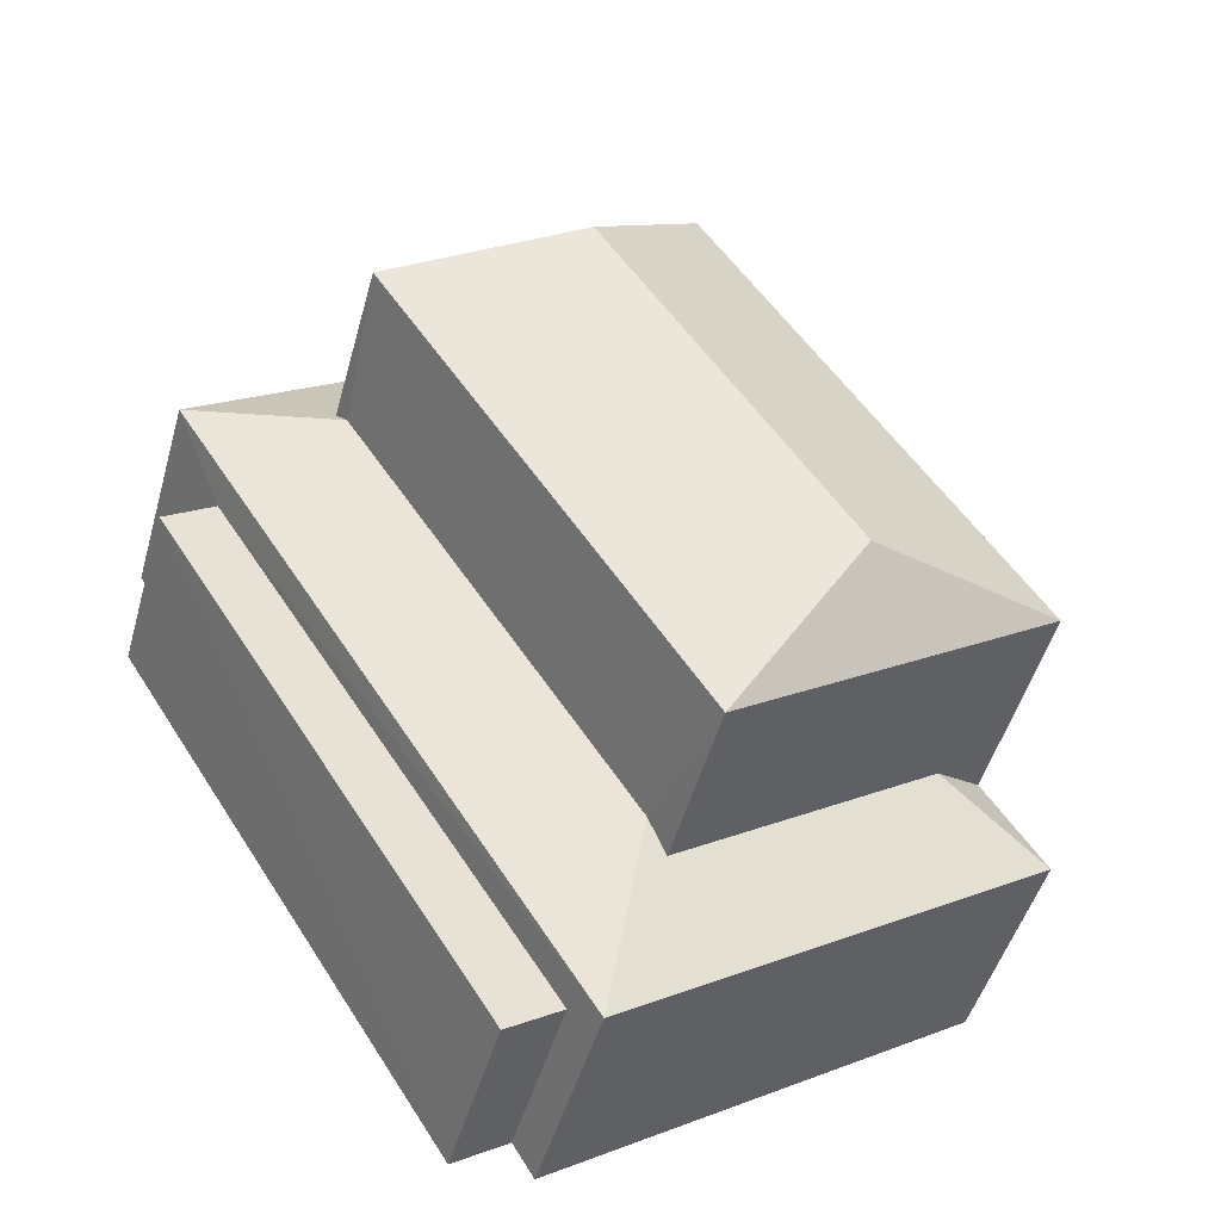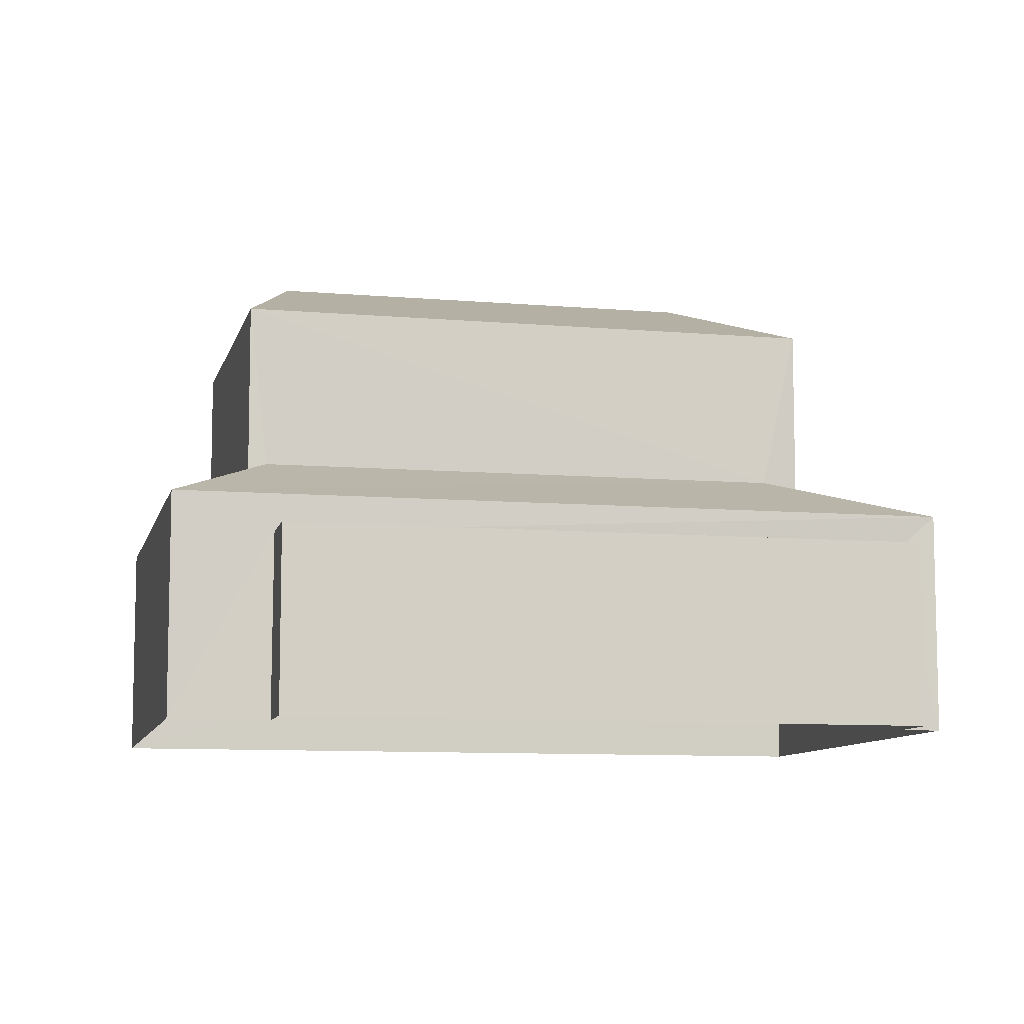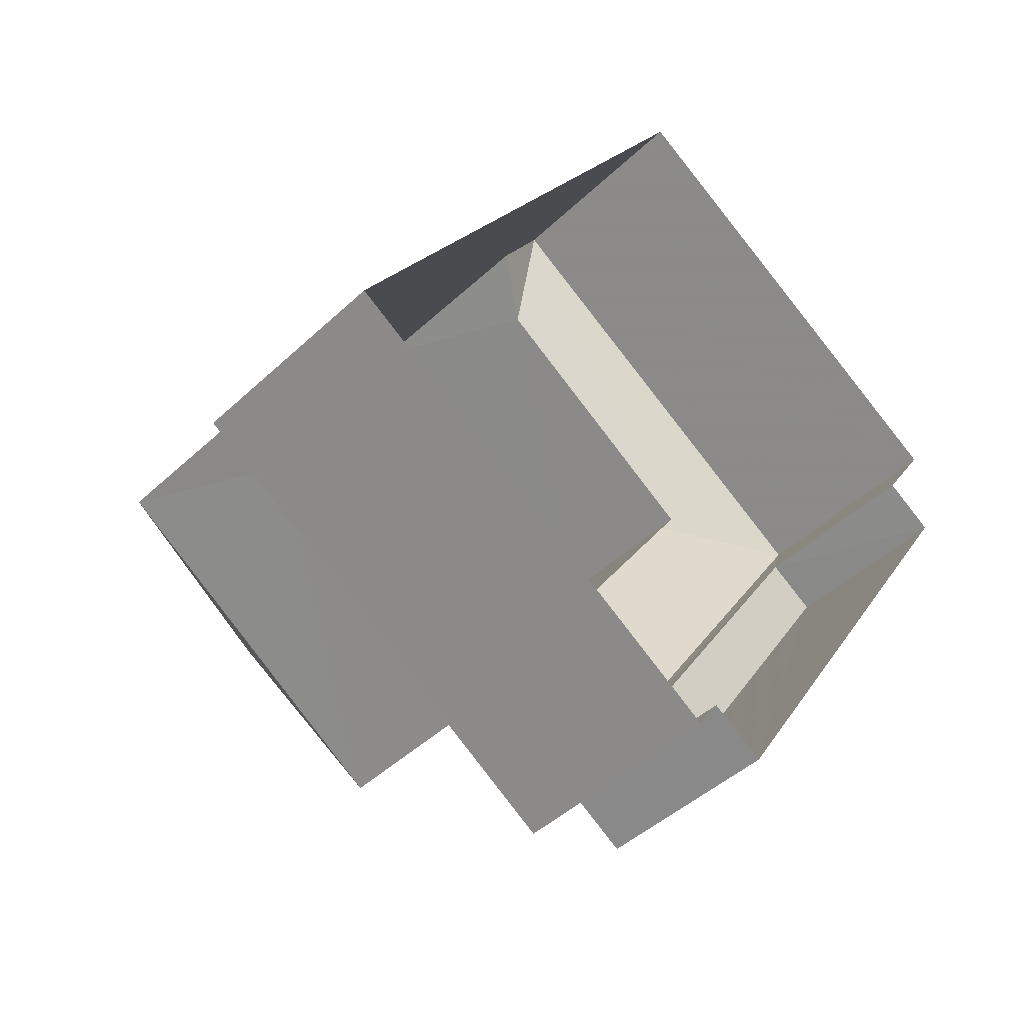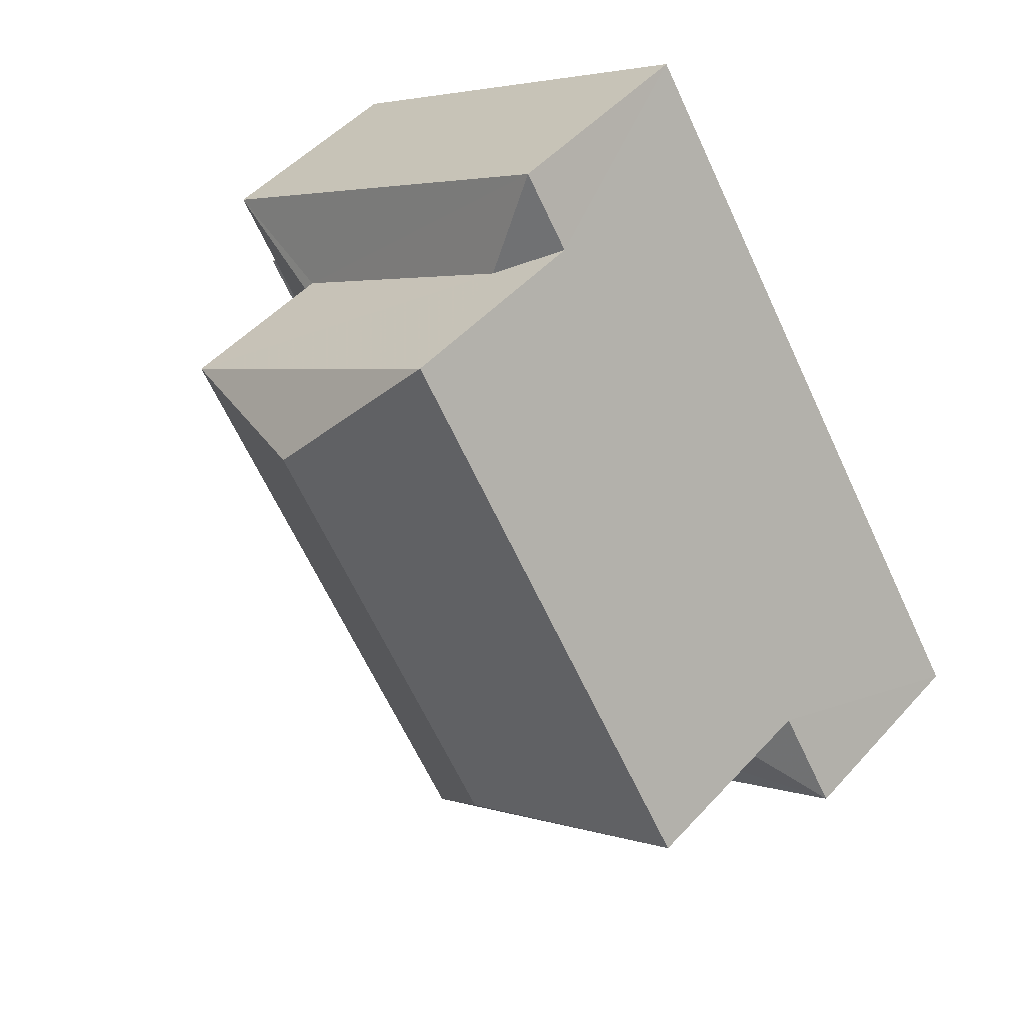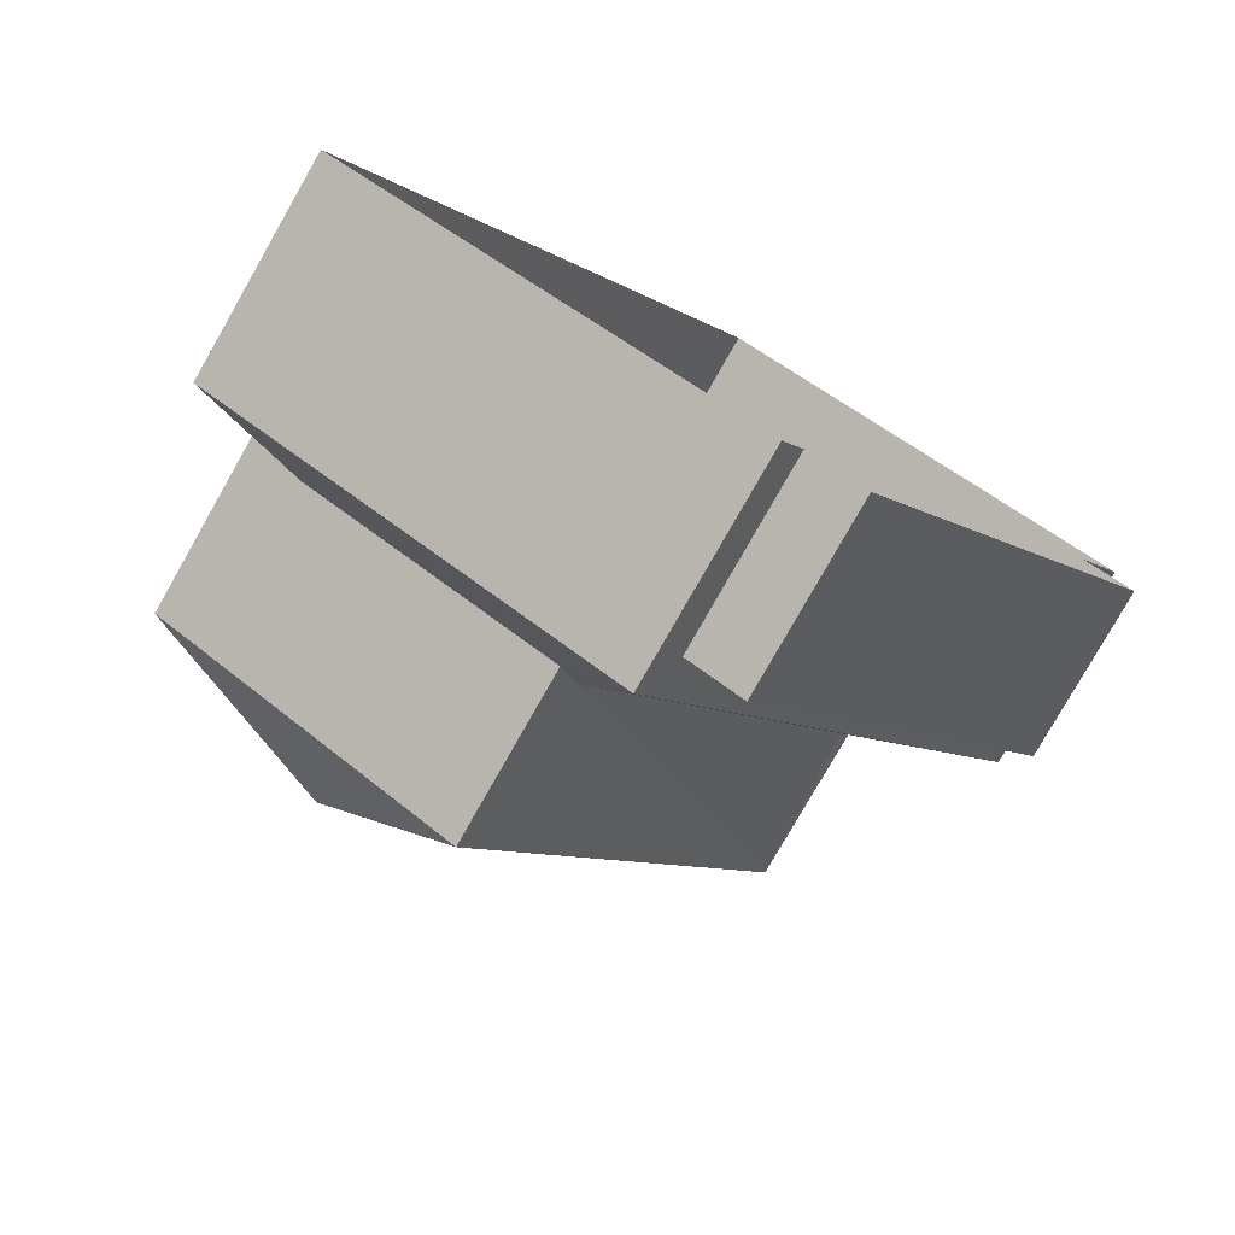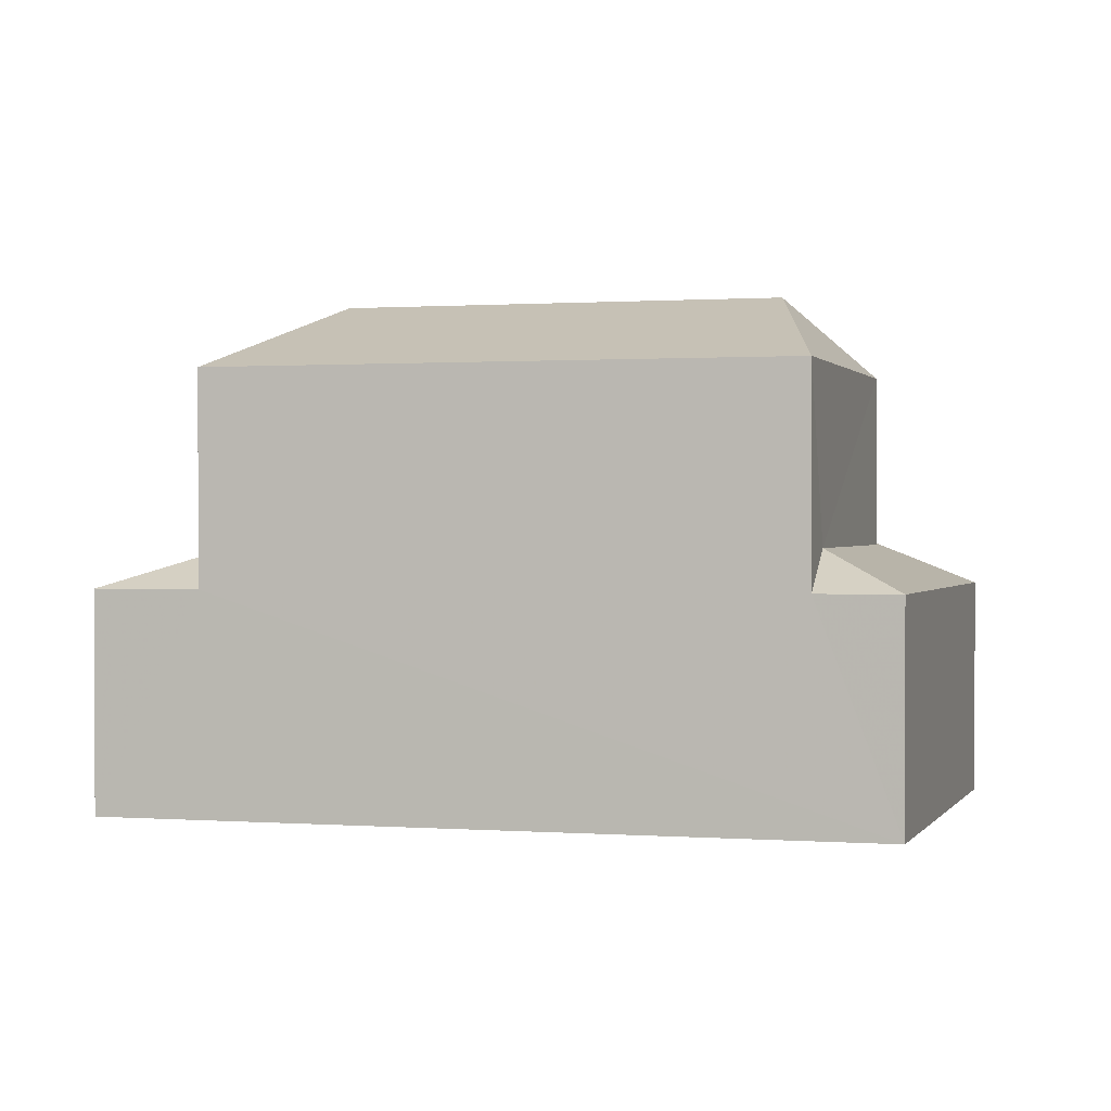
<metadata>
{"format":"obj","ext":"obj","renderer":"f3d","projection":"perspective","resolution":1024,"background":"white","views":[{"elev":-48.4,"azim":-15.4,"up":"+Y"},{"elev":-9.0,"azim":-70.0,"up":"+Z"},{"elev":-45.6,"azim":136.9,"up":"+Y"},{"elev":48.8,"azim":39.9,"up":"+Y"},{"elev":-79.5,"azim":150.3,"up":"+Y"},{"elev":0.7,"azim":139.1,"up":"+Z"}]}
</metadata>
<code>
v -3.137e+05 3.919e+04 7.589
v -3.137e+05 3.919e+04 7.589
v -3.137e+05 3.919e+04 7.589
v -3.137e+05 3.921e+04 7.591
v -3.137e+05 3.92e+04 7.59
v -3.137e+05 3.92e+04 7.591
v -3.137e+05 3.919e+04 7.589
v -3.137e+05 3.92e+04 7.59
v -3.137e+05 3.92e+04 15.52
v -3.137e+05 3.92e+04 14.43
v -3.137e+05 3.92e+04 15.52
v -3.137e+05 3.92e+04 14.43
v -3.137e+05 3.92e+04 11.08
v -3.137e+05 3.92e+04 11.72
v -3.137e+05 3.921e+04 11.08
v -3.137e+05 3.92e+04 11.71
v -3.137e+05 3.92e+04 11.86
v -3.137e+05 3.92e+04 11.08
v -3.137e+05 3.92e+04 11.69
v -3.137e+05 3.919e+04 11.07
v -3.137e+05 3.919e+04 14.43
v -3.137e+05 3.92e+04 14.43
v -3.137e+05 3.919e+04 11.88
v -3.137e+05 3.919e+04 11.07
v -3.137e+05 3.92e+04 11.08
v -3.137e+05 3.92e+04 10.49
v -3.137e+05 3.92e+04 10.49
v -3.137e+05 3.919e+04 10.49
v -3.137e+05 3.919e+04 10.49
v -3.137e+05 3.919e+04 11.68
f 1 2 3
f 4 3 5
f 6 4 5
f 5 2 7
f 5 7 8
f 3 2 5
f 9 10 11
f 9 12 10
f 13 14 15
f 15 14 16
f 17 14 13
f 18 19 20
f 9 21 12
f 22 21 9
f 11 22 9
f 23 17 13
f 24 23 13
f 16 25 15
f 26 27 28
f 29 26 28
f 11 10 22
f 30 20 19
f 23 24 30
f 30 24 20
f 20 1 3
f 20 24 1
f 29 28 7
f 2 29 7
f 15 4 6
f 13 15 6
f 27 8 7
f 28 27 7
f 3 4 18
f 3 18 20
f 4 15 25
f 12 18 10
f 18 25 10
f 4 25 18
f 2 1 29
f 1 24 29
f 5 26 6
f 26 24 13
f 29 24 26
f 6 26 13
f 30 19 21
f 21 19 12
f 19 18 12
f 25 16 10
f 16 22 10
f 16 14 22
f 21 23 30
f 17 22 14
f 22 23 21
f 17 23 22
f 26 8 27
f 26 5 8

</code>
